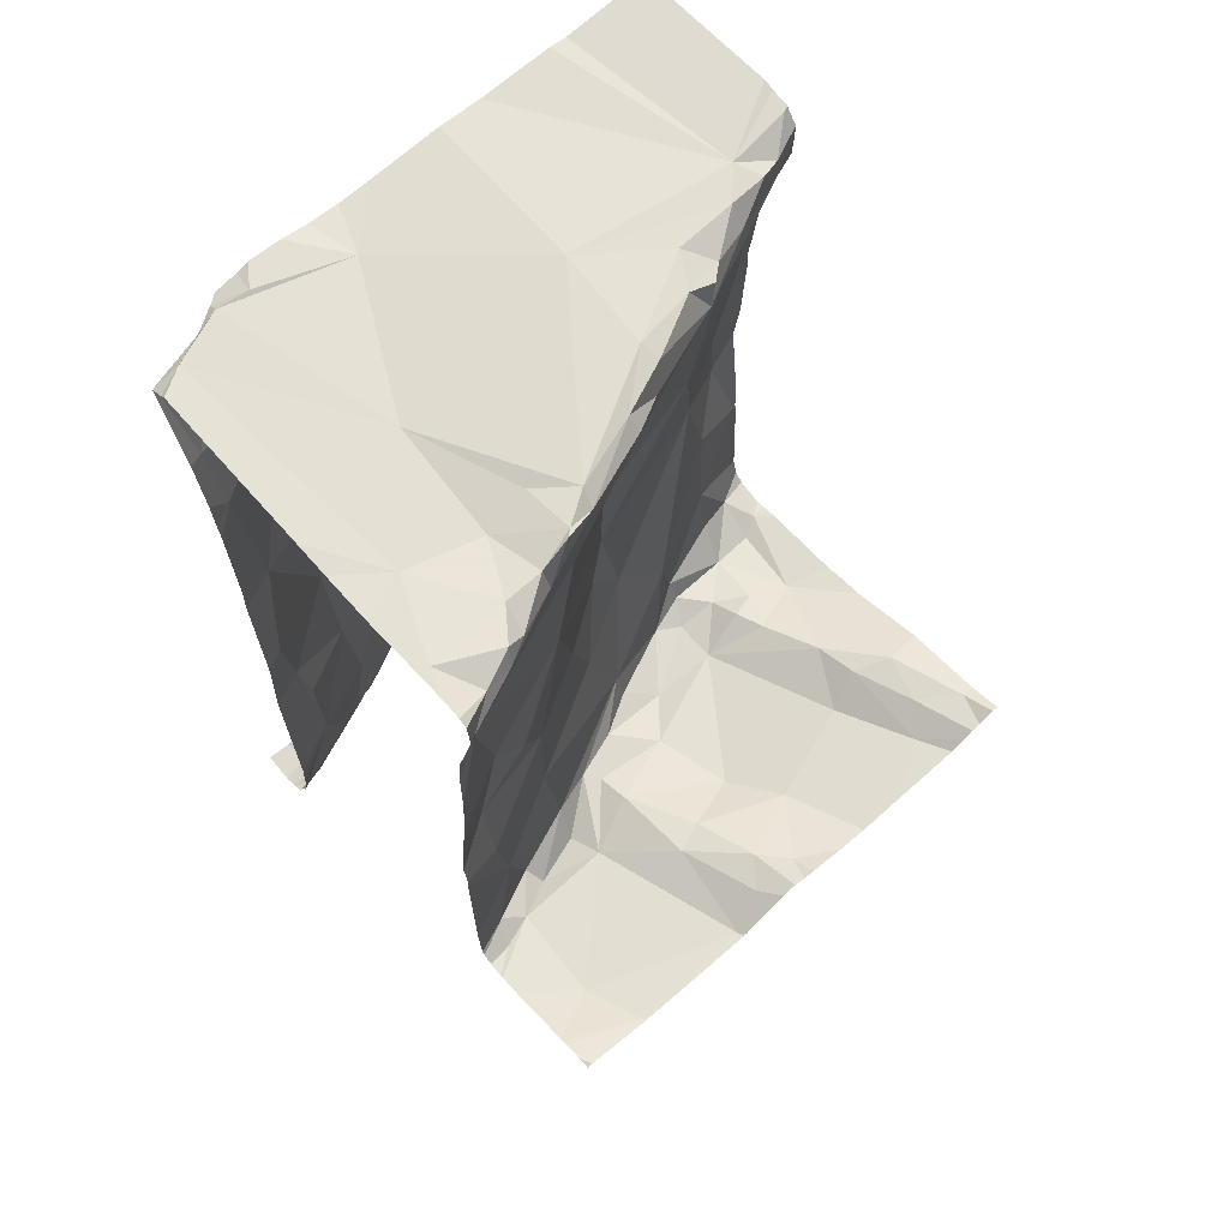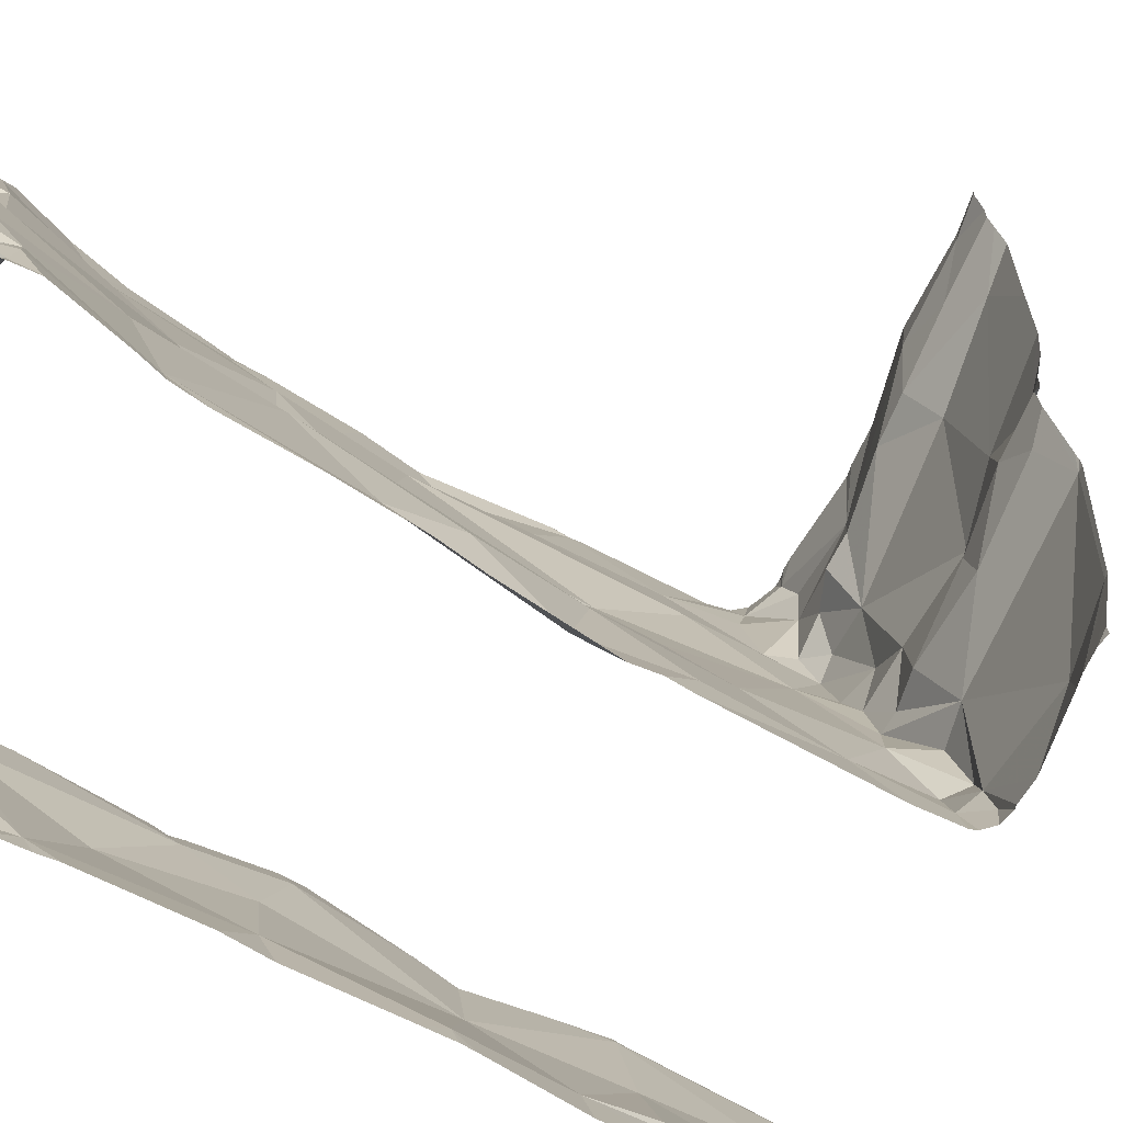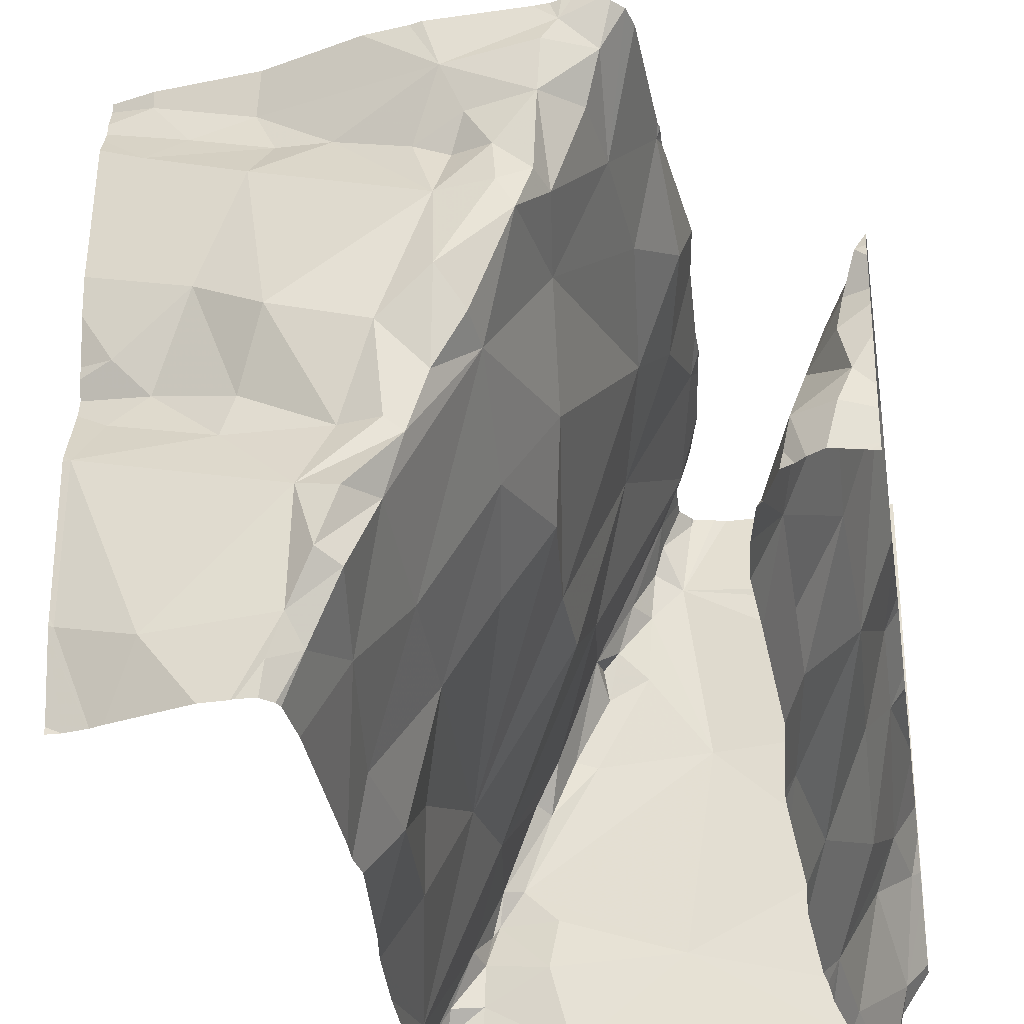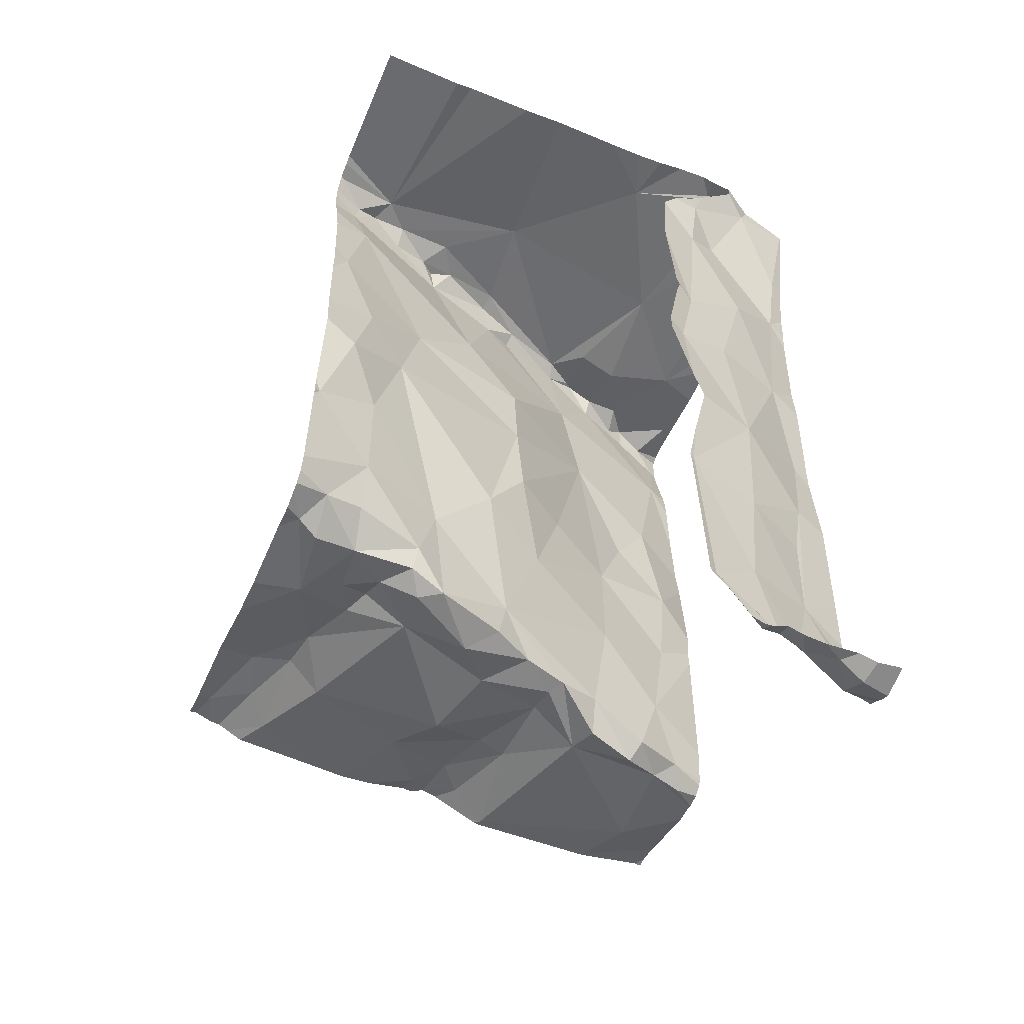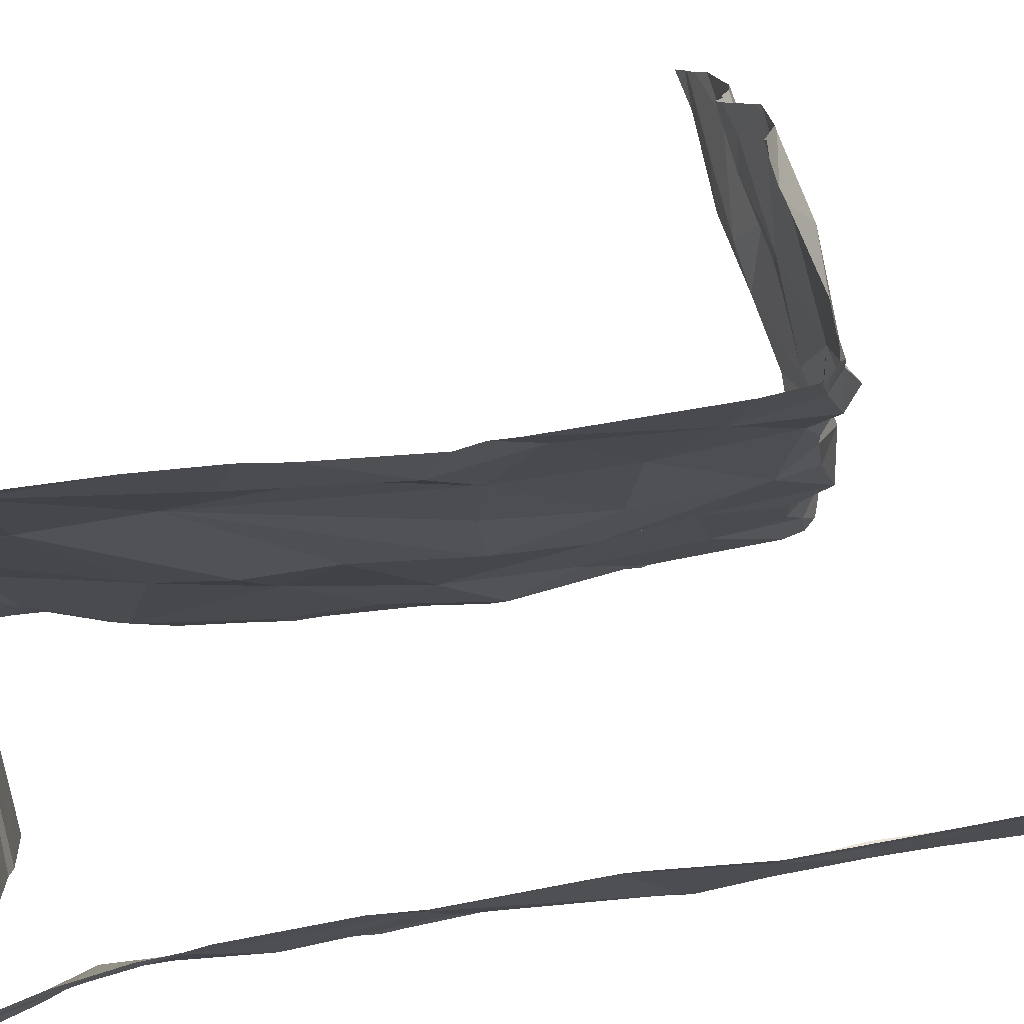
<metadata>
{"format":"obj","ext":"obj","renderer":"f3d","projection":"perspective","resolution":1024,"background":"white","views":[{"elev":66.2,"azim":48.8,"up":"+Z"},{"elev":-57.8,"azim":57.8,"up":"+Y"},{"elev":-32.7,"azim":-171.7,"up":"+Y"},{"elev":-54.6,"azim":-112.5,"up":"+Z"},{"elev":-77.0,"azim":98.8,"up":"+Y"}]}
</metadata>
<code>
v -65.92 290.6 501.1
v -66.36 291.5 501.6
v -66.06 291.5 501.1
v -65.83 290.6 501.1
v -66.2 291.5 501.1
v -66.51 290.6 500.7
v -66.56 290.6 500.7
v -66.5 290.6 500.7
v -66.57 290.7 500.7
v -66.57 290.8 500.8
v -66.58 290.8 500.7
v -66.34 291.5 501.4
v -65.64 290.6 501.2
v -66.56 290.7 500.7
v -66.47 290.6 500.8
v -66.34 291.5 501.7
v -66.52 290.7 500.8
v -66.55 290.8 500.8
v -66.59 290.9 500.8
v -66.55 290.8 500.9
v -65.64 291 501.1
v -65.64 291 501.2
v -66.49 290.7 501
v -65.64 291 501.2
v -66.34 291.5 501.9
v -66.59 290.9 501.1
v -66.54 290.8 501.1
v -66.34 291.5 501.8
v -65.64 291.5 501.2
v -65.96 290.8 501.1
v -65.99 290.7 501.1
v -66.02 290.9 501.1
v -65.93 290.9 501.1
v -65.75 290.7 501.1
v -65.92 290.7 501.1
v -66.09 291.1 501.1
v -66.18 291.2 501.1
v -66.16 291.3 501.1
v -66.3 291.5 502.1
v -65.94 290.7 501.1
v -66.32 291.5 502
v -66.2 291.3 501.1
v -66.22 291.3 501.2
v -66.21 291.4 501.1
v -66.01 291.1 501.1
v -66.08 291.3 501.1
v -65.88 291.1 501.1
v -66.03 291 501.1
v -66.08 291 501.1
v -66.12 291.1 501.1
v -66.15 291.3 501.1
v -66.12 291.4 501.1
v -66.33 291.5 501.9
v -66.24 291.5 501.1
v -65.85 291.4 501.1
v -65.79 291.2 501.1
v -66.26 291.4 501.2
v -66.28 291.5 501.1
v -66.22 291.5 501.1
v -66.09 291.5 501.1
v -66.1 291.3 501.1
v -66.05 291.4 501.1
v -65.95 291.4 501.2
v -65.99 290.8 501.1
v -66.26 291.5 501.1
v -65.83 291 501.2
v -65.65 290.9 501.1
v -66.13 291.1 501.2
v -66.05 290.9 501.1
v -65.97 291 501.1
v -65.9 290.6 501.1
v -66.48 290.7 501.2
v -66.49 290.7 501.3
v -65.7 291.5 501.2
v -66.54 290.6 500.7
v -65.75 291.5 501.2
v -66.52 290.6 500.7
v -65.7 291.4 501.2
v -66.51 290.6 500.7
v -65.66 290.6 501.2
v -65.91 290.6 501.1
v -65.73 291.1 501.2
v -65.68 291 501.2
v -65.85 291 501.2
v -66.47 290.6 500.8
v -65.65 290.7 501.1
v -66.47 290.6 500.8
v -66.49 290.6 500.7
v -66.55 290.8 501.4
v -65.68 291.1 501.2
v -66.46 290.6 500.9
v -66.45 290.6 501.1
v -65.84 291.5 501.2
v -66.2 291.3 501.3
v -65.97 290.7 501.2
v -65.87 291.4 501.2
v -66.33 291.5 501.4
v -66.28 291.4 501.3
v -66.45 290.6 500.9
v -66.03 290.8 501.3
v -66.13 291 501.4
v -66.29 291.5 502.3
v -66.27 291.5 502.2
v -65.64 291.1 501.2
v -66.19 291.1 501.4
v -66.46 290.6 501.4
v -66.29 291.4 501.5
v -66.27 291.4 501.6
v -66.34 291.5 501.6
v -66.03 290.8 501.5
v -66.58 290.9 501.6
v -65.98 290.7 501.6
v -65.95 290.7 501.5
v -65.64 291.1 501.2
v -66.1 291 501.6
v -66.17 291.1 501.6
v -66.27 291.5 502.3
v -65.64 291.1 501.2
v -66.31 291.4 501.7
v -66.15 291.1 501.7
v -66.58 290.9 501.8
v -65.98 290.8 501.7
v -66.01 290.9 501.9
v -66.33 291.5 501.2
v -65.73 291.5 501.2
v -66.48 290.7 501.7
v -66.54 290.8 501.7
v -66.54 290.7 501.9
v -65.96 290.7 501.8
v -66.16 291.1 501.9
v -66.48 290.6 502
v -66.34 291.5 501.4
v -66.23 291.3 501.9
v -66.32 291.5 501.9
v -66.34 291.5 501.4
v -65.64 291.2 501.2
v -65.64 290.7 501.1
v -65.64 291.2 501.2
v -66.34 291.5 501.4
v -65.91 290.6 502.1
v -66.29 291.5 502.1
v -66.17 291.2 502
v -66.02 290.9 502.1
v -66.56 290.8 502.1
v -65.85 291.5 501.2
v -65.9 290.7 502.3
v -65.95 290.8 502.3
v -66.33 291.5 501.4
v -66.32 291.5 501.1
v -66.5 290.6 502.1
v -65.64 290.9 501.1
v -66.54 290.8 502.1
v -66.58 290.8 502.2
v -66.14 291.3 502.3
v -66.08 291.1 502.3
v -66.25 291.5 502.2
v -66.19 291.4 502.3
v -65.64 290.7 501.1
v -65.64 290.7 501.1
v -66.33 291.5 501.3
v -66.53 290.6 502.3
v -65.7 291.5 501.2
v -66.56 290.7 502.2
v -66.58 290.7 502.3
v -66.56 290.7 502.3
v -65.86 290.6 502.3
v -65.98 291.5 501.1
v -65.89 290.6 502.3
v -66.04 291.1 502.3
v -65.99 290.9 502.3
v -65.92 290.7 502.3
v -65.97 290.9 502.3
v -66.23 291.4 502.3
v -66.17 291.3 502.3
v -65.64 291.4 501.2
v -66.56 290.8 502.3
v -65.64 291.5 501.2
v -65.64 291.5 501.2
v -66.56 290.7 502.3
v -66.09 290.7 502.3
v -66.3 291.5 501.1
v -66.05 291.5 501.1
v -66.53 290.6 502.3
v -65.64 291.3 501.2
v -66.28 291.5 502.3
v -66.27 291.4 502.3
v -66.29 291.5 501.1
v -66.51 290.9 502.3
v -66.06 290.8 502.3
v -66.26 290.8 502.3
v -66.07 290.9 502.3
v -66.22 291.4 502.3
v -65.64 291.5 501.2
v -66.23 291.5 501.1
v -65.91 290.7 502.3
v -65.96 290.6 502.3
v -66.21 291.3 502.3
v -66.24 291.5 502.3
v -66.14 291.3 502.3
v -65.96 290.7 502.3
v -65.97 290.8 502.3
v -65.98 290.9 502.3
v -66.02 290.9 502.3
v -66.13 291.1 502.3
v -66.1 291.1 502.3
v -66.06 291 502.3
v -66.15 291.2 502.3
v -66.3 291.1 502.3
v -66.6 290.6 500.7
v -66.24 291.5 501.1
v -66.6 290.6 500.7
v -66.6 290.7 500.7
v -66.6 290.8 500.7
v -66.6 290.8 500.7
v -66.6 290.8 500.7
v -66.6 290.9 500.7
v -66.6 290.7 500.7
v -66.6 290.8 500.7
v -66.6 290.9 500.8
v -66.6 290.9 500.8
v -66.6 290.9 500.8
v -66.6 290.9 500.9
v -66.6 290.9 501.1
v -66.6 290.9 501.1
v -66.6 290.9 501.4
v -66.6 290.9 501.2
v -66.6 290.9 501.4
v -66.6 290.9 501.6
v -66.6 290.9 501.6
v -66.6 290.9 501.7
v -66.6 290.9 501.8
v -66.6 290.9 501.8
v -66.6 290.9 502
v -66.6 290.9 502
v -66.6 290.9 502.1
v -66.6 290.9 502.1
v -66.6 290.8 502.2
v -66.6 290.8 502.2
v -66.6 290.7 502.3
v -66.6 290.8 502.3
v -66.6 290.8 502.3
v -66.6 290.8 502.3
v -66.6 290.9 502.3
v -66.6 290.9 502.3
v -66.6 291 502.3
v -66.6 291 502.3
v -66.6 291.2 502.3
v -66.6 291.2 502.3
v -66.6 291.4 502.3
v -66.6 291.4 502.3
v -65.87 290.6 501.1
v -65.71 290.6 501.2
v -65.87 290.6 501.1
v -65.9 290.6 501.1
v -65.7 290.6 501.2
v -66.46 290.6 501.3
v -65.92 290.6 501.2
v -65.93 290.6 501.5
v -66.45 290.6 501.4
v -66.45 290.6 501.4
v -65.93 290.6 501.5
v -66.45 290.6 501.5
v -65.93 290.6 501.6
v -66.46 290.6 501.7
v -65.92 290.6 501.7
v -66.46 290.6 501.7
v -66.46 290.6 501.9
v -65.91 290.6 501.8
v -66.47 290.6 502
v -66.47 290.6 502
v -65.9 290.6 501.9
v -65.9 290.6 502.1
v -65.88 290.6 502.2
v -65.89 290.6 502.1
v -66.47 290.6 502
v -66.49 290.6 502.1
v -66.53 290.6 502.3
v -66.53 290.6 502.3
v -66.5 290.6 502.2
v -65.86 290.6 502.3
v -65.86 290.6 502.3
v -66.06 290.6 502.3
v -66.15 290.6 502.3
v -65.87 290.6 502.3
v -65.86 290.6 502.3
v -66.51 290.6 502.3
v -66.21 290.6 502.3
v -66.5 290.6 502.3
v -65.91 290.6 502.3
v -65.96 290.6 502.3
v -66.59 290.6 500.7
v -66.59 290.6 500.7
v -66.6 290.6 500.7
v -65.64 290.6 501.2
v -65.69 290.6 501.2
v -66.32 291.5 502.3
v -66.34 291.5 502.3
v -66.28 291.5 502.3
v -66.29 291.5 502.3
v -66.27 291.5 502.3
v -65.66 291.5 501.2
v -65.64 291.5 501.2
v -66.53 291.5 502.3
v -66.6 291.5 502.3
f 6 7 75
f 8 6 77
f 211 9 212
f 10 11 213
f 6 9 7
f 209 7 211
f 264 126 262
f 263 112 265
f 217 14 218
f 6 8 15
f 6 17 9
f 19 18 20
f 11 10 19
f 18 19 10
f 17 18 10
f 17 10 14
f 6 15 17
f 15 8 88
f 216 19 219
f 14 9 17
f 14 10 214
f 17 15 23
f 262 106 259
f 20 18 17
f 23 20 17
f 23 15 87
f 19 20 26
f 222 26 223
f 26 20 27
f 27 20 23
f 261 113 112
f 31 30 32
f 34 33 35
f 37 36 38
f 35 33 30
f 37 38 42
f 43 42 44
f 46 45 47
f 49 48 45
f 37 50 36
f 37 42 43
f 44 51 52
f 51 38 46
f 44 42 51
f 55 47 56
f 42 38 51
f 58 57 44
f 44 59 58
f 44 52 60
f 54 60 3
f 54 59 60
f 59 44 60
f 59 54 58
f 181 54 187
f 55 46 47
f 52 51 61
f 60 52 62
f 45 36 49
f 55 63 46
f 33 64 30
f 4 35 251
f 67 66 33
f 36 50 49
f 68 49 50
f 64 33 69
f 46 38 36
f 69 48 49
f 46 36 45
f 69 49 68
f 47 45 70
f 70 45 48
f 48 69 33
f 33 70 48
f 32 30 64
f 40 35 31
f 35 30 31
f 251 71 253
f 71 40 81
f 304 250 303
f 73 72 23
f 71 35 40
f 46 61 51
f 23 72 27
f 34 67 33
f 69 32 64
f 301 193 302
f 177 76 178
f 303 250 297
f 252 34 4
f 83 82 66
f 66 82 84
f 251 35 71
f 151 86 137
f 184 56 138
f 73 89 27
f 138 90 136
f 26 27 89
f 118 82 104
f 76 74 93
f 86 34 252
f 94 68 37
f 31 32 95
f 96 93 63
f 61 46 62
f 68 50 37
f 43 94 37
f 27 72 73
f 95 40 31
f 44 57 43
f 98 57 58
f 46 63 62
f 145 74 125
f 78 76 96
f 78 96 55
f 55 56 78
f 178 78 29
f 93 96 76
f 63 93 60
f 63 60 62
f 167 93 145
f 104 83 24
f 82 90 56
f 66 84 70
f 4 34 35
f 34 86 67
f 1 40 95
f 82 56 84
f 56 47 84
f 24 67 22
f 301 74 193
f 67 83 66
f 47 70 84
f 80 158 295
f 81 40 1
f 73 23 92
f 1 95 257
f 98 58 149
f 98 43 57
f 55 96 63
f 61 62 52
f 69 68 32
f 33 66 70
f 100 32 68
f 68 101 100
f 160 98 124
f 100 95 32
f 300 198 117
f 26 89 225
f 94 105 68
f 73 106 89
f 98 97 107
f 109 108 107
f 100 101 110
f 109 107 97
f 94 43 98
f 225 111 227
f 110 112 113
f 68 105 101
f 260 106 256
f 116 115 101
f 108 94 107
f 105 116 101
f 109 97 132
f 110 101 115
f 105 94 108
f 258 113 261
f 94 98 107
f 299 185 298
f 100 110 113
f 95 100 113
f 106 73 256
f 109 119 108
f 120 116 105
f 229 121 230
f 123 122 110
f 261 112 263
f 298 185 198
f 120 105 108
f 119 109 2
f 126 106 262
f 126 127 89
f 106 126 89
f 126 128 127
f 111 89 127
f 110 115 123
f 115 116 123
f 129 112 122
f 120 130 123
f 131 126 266
f 133 130 120
f 108 119 133
f 297 186 296
f 123 129 122
f 133 120 108
f 134 119 16
f 116 120 123
f 121 111 127
f 112 110 122
f 128 121 127
f 265 129 268
f 131 128 126
f 259 106 260
f 296 186 102
f 268 140 271
f 133 134 141
f 140 129 123
f 142 130 133
f 143 123 130
f 121 128 144
f 121 144 233
f 258 95 113
f 119 134 133
f 102 185 299
f 144 128 131
f 133 141 142
f 147 146 140
f 141 134 53
f 150 131 275
f 150 152 131
f 144 153 235
f 117 156 103
f 143 147 140
f 142 154 155
f 141 154 142
f 155 143 142
f 131 152 144
f 144 152 153
f 123 143 140
f 156 141 39
f 130 142 143
f 154 156 157
f 257 95 258
f 103 156 39
f 278 150 279
f 163 152 150
f 163 164 239
f 150 161 163
f 165 163 161
f 39 141 41
f 273 166 280
f 146 168 166
f 143 169 170
f 147 171 146
f 155 169 143
f 172 147 170
f 157 156 173
f 154 157 174
f 166 140 146
f 141 156 154
f 237 163 240
f 152 163 153
f 147 143 170
f 41 141 53
f 164 165 179
f 161 183 165
f 186 185 102
f 53 134 25
f 256 73 92
f 190 189 191
f 190 180 189
f 164 179 176
f 192 157 173
f 255 86 252
f 241 188 244
f 183 161 277
f 165 183 179
f 239 176 242
f 164 163 165
f 281 168 285
f 25 134 28
f 146 171 195
f 287 183 288
f 28 134 16
f 284 196 289
f 192 197 174
f 173 198 186
f 154 174 199
f 189 200 201
f 168 146 195
f 202 191 189
f 180 190 183
f 191 203 190
f 179 188 176
f 205 204 206
f 170 202 172
f 201 200 171
f 190 179 183
f 188 179 190
f 207 204 205
f 203 208 190
f 206 169 155
f 196 195 200
f 171 200 195
f 201 202 189
f 172 201 147
f 172 202 201
f 171 147 201
f 196 168 195
f 199 174 207
f 180 196 200
f 189 180 200
f 155 205 206
f 170 203 202
f 203 170 206
f 170 169 206
f 202 203 191
f 206 204 203
f 298 198 300
f 185 186 198
f 208 203 204
f 174 197 207
f 207 197 204
f 197 208 204
f 154 199 207
f 173 186 192
f 198 156 117
f 192 174 157
f 156 198 173
f 154 207 205
f 155 154 205
f 192 186 208
f 247 186 248
f 254 71 81
f 190 208 188
f 196 180 282
f 246 208 247
f 208 197 192
f 253 71 254
f 75 209 291
f 16 119 2
f 211 7 9
f 2 109 132
f 212 9 217
f 12 97 139
f 213 11 215
f 214 10 213
f 92 23 99
f 215 11 216
f 91 23 87
f 21 67 151
f 216 11 19
f 22 67 21
f 217 9 14
f 218 14 214
f 24 83 67
f 219 19 220
f 220 19 221
f 221 19 222
f 99 23 91
f 29 78 175
f 222 19 26
f 104 82 83
f 223 26 224
f 85 15 88
f 224 26 226
f 132 97 135
f 225 89 111
f 226 26 225
f 114 90 118
f 118 90 82
f 227 111 228
f 135 97 12
f 228 111 229
f 229 111 121
f 136 90 114
f 87 15 85
f 230 121 231
f 138 56 90
f 231 121 232
f 232 121 234
f 137 86 159
f 233 144 236
f 234 121 233
f 88 8 79
f 80 13 158
f 235 153 238
f 236 144 235
f 151 67 86
f 158 86 255
f 237 153 163
f 238 153 237
f 139 97 148
f 239 164 176
f 240 163 239
f 159 86 158
f 184 78 56
f 241 176 188
f 242 176 241
f 79 8 77
f 243 188 245
f 244 188 243
f 175 78 184
f 178 76 78
f 245 188 246
f 77 6 75
f 246 188 208
f 247 208 186
f 75 7 209
f 177 74 76
f 248 186 249
f 193 74 177
f 249 186 250
f 124 98 149
f 250 186 297
f 125 74 162
f 265 112 129
f 266 126 264
f 267 131 266
f 145 93 74
f 268 129 140
f 269 131 267
f 270 131 269
f 149 58 181
f 160 97 98
f 271 140 272
f 272 140 274
f 273 140 166
f 274 140 273
f 148 97 160
f 275 131 270
f 276 150 275
f 182 60 167
f 277 161 278
f 167 60 93
f 278 161 150
f 279 150 276
f 162 74 301
f 280 166 281
f 281 166 168
f 282 180 283
f 194 54 5
f 187 54 65
f 283 180 287
f 284 168 196
f 285 168 284
f 286 183 277
f 181 58 54
f 287 180 183
f 5 54 3
f 288 183 286
f 289 196 290
f 3 60 182
f 290 196 282
f 210 54 194
f 291 209 292
f 292 209 293
f 294 13 80
f 65 54 210
f 295 158 255

</code>
